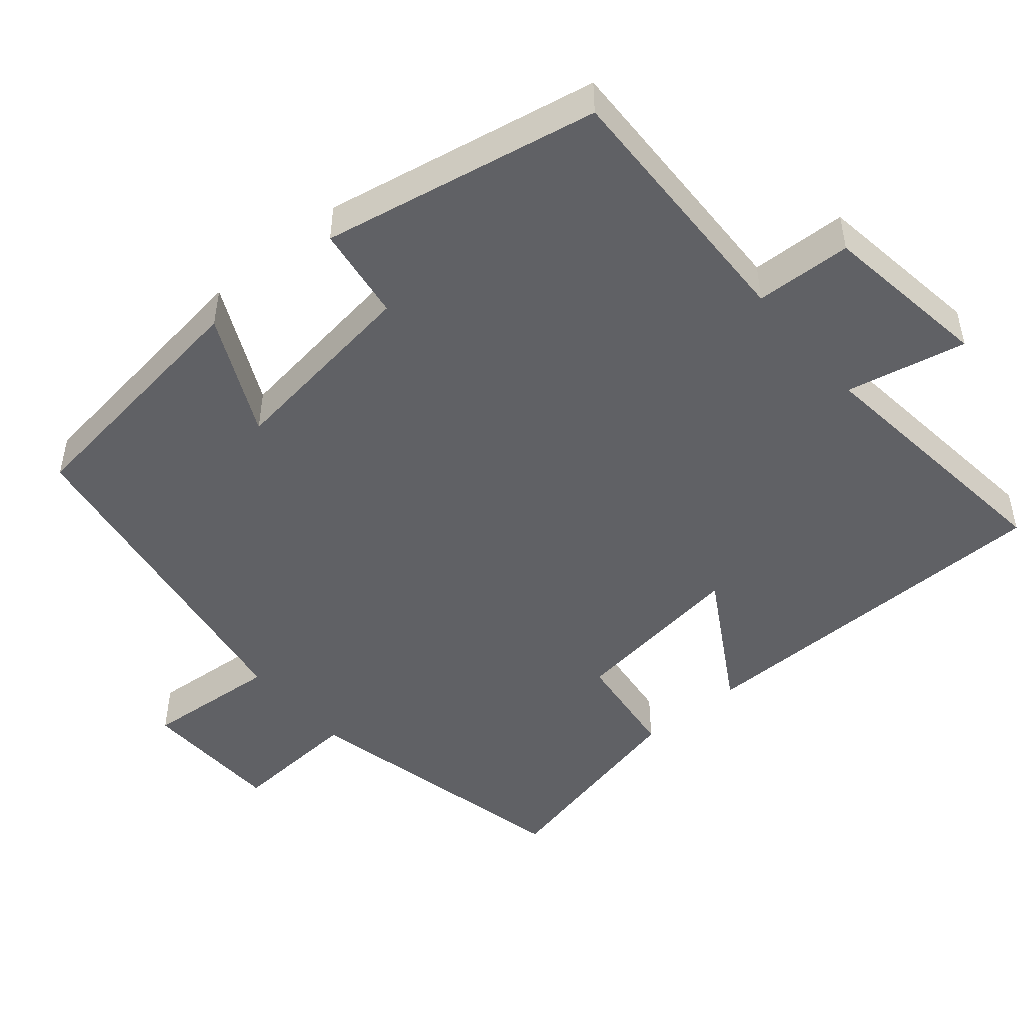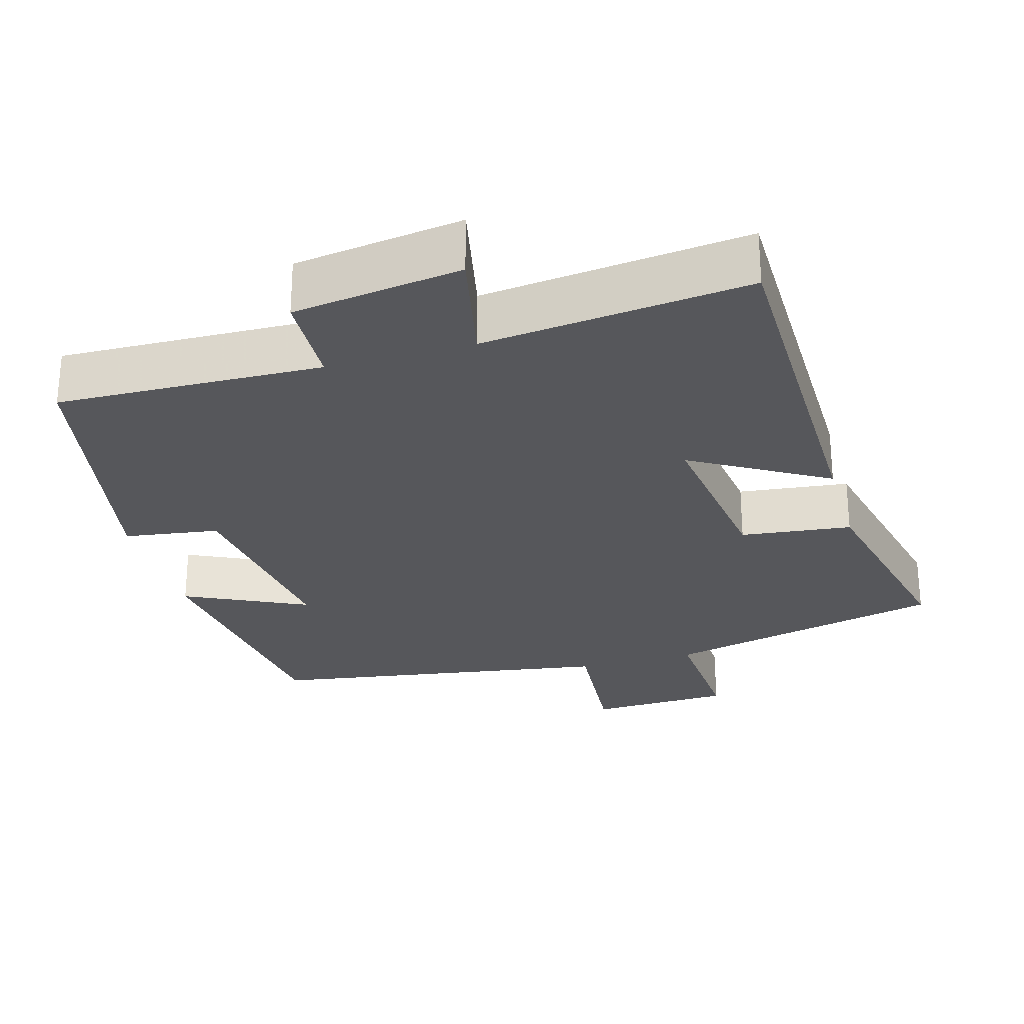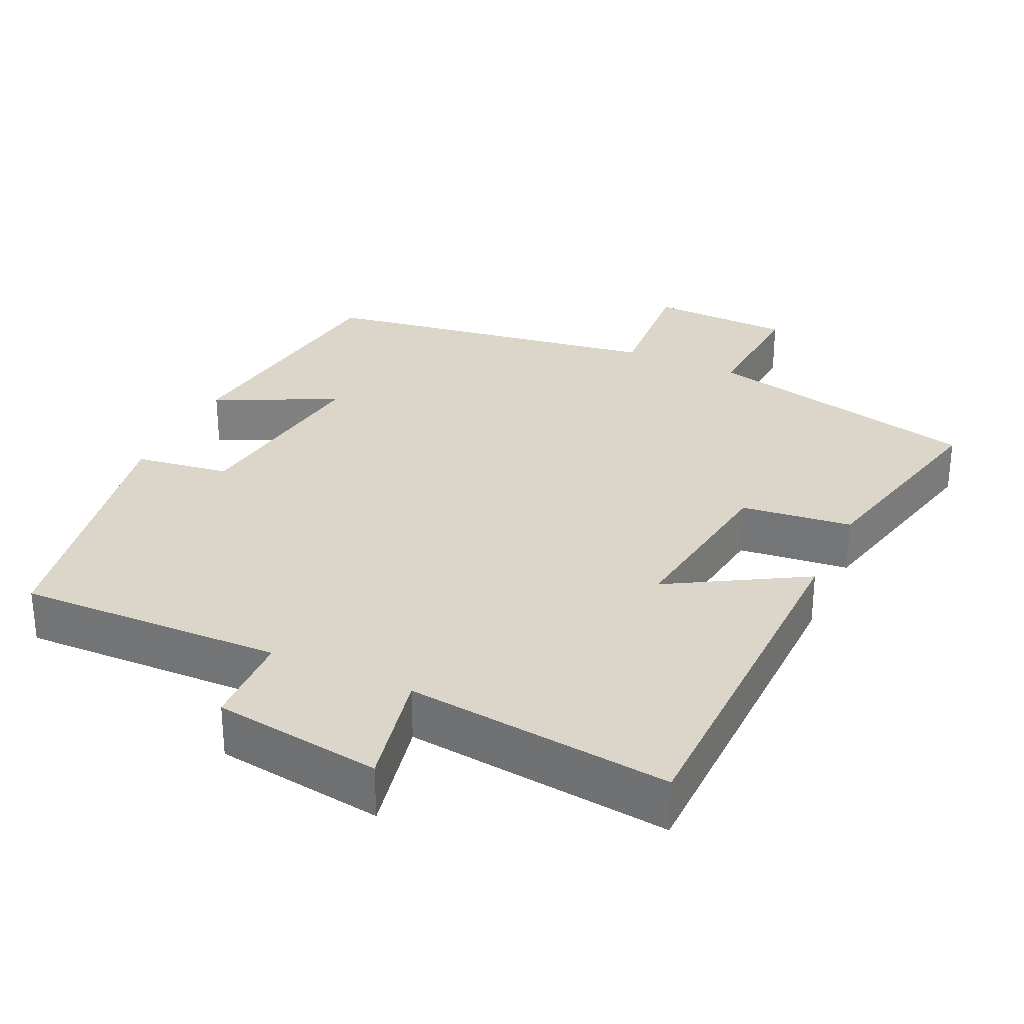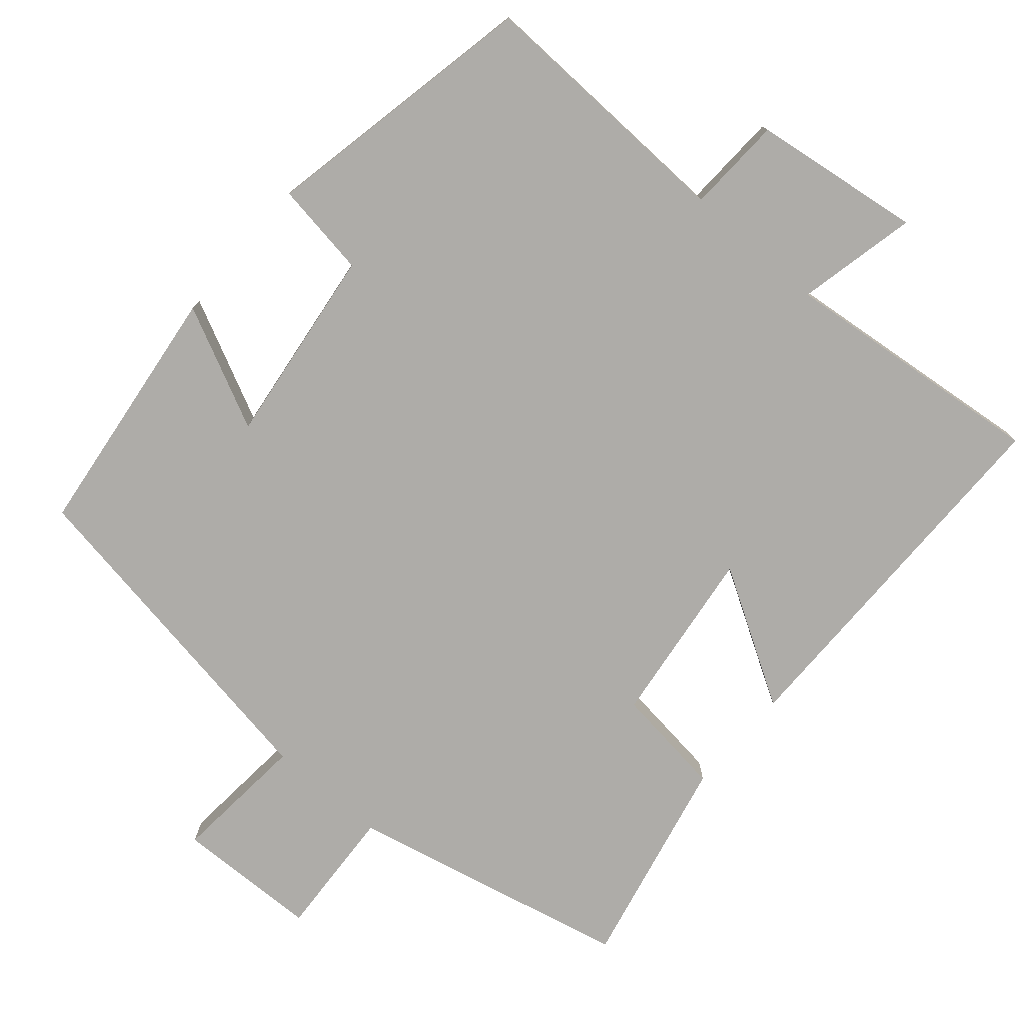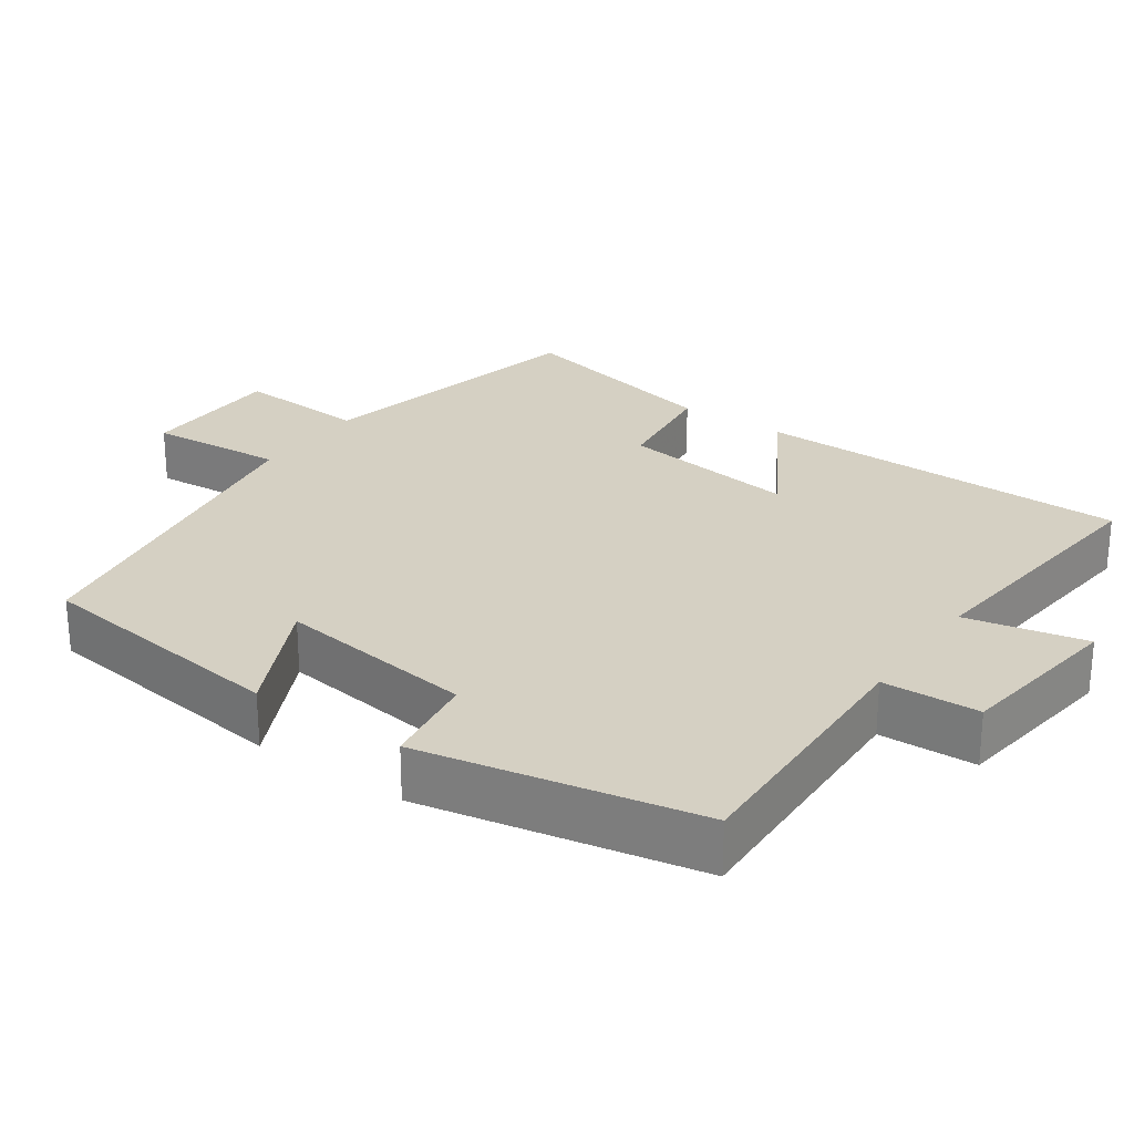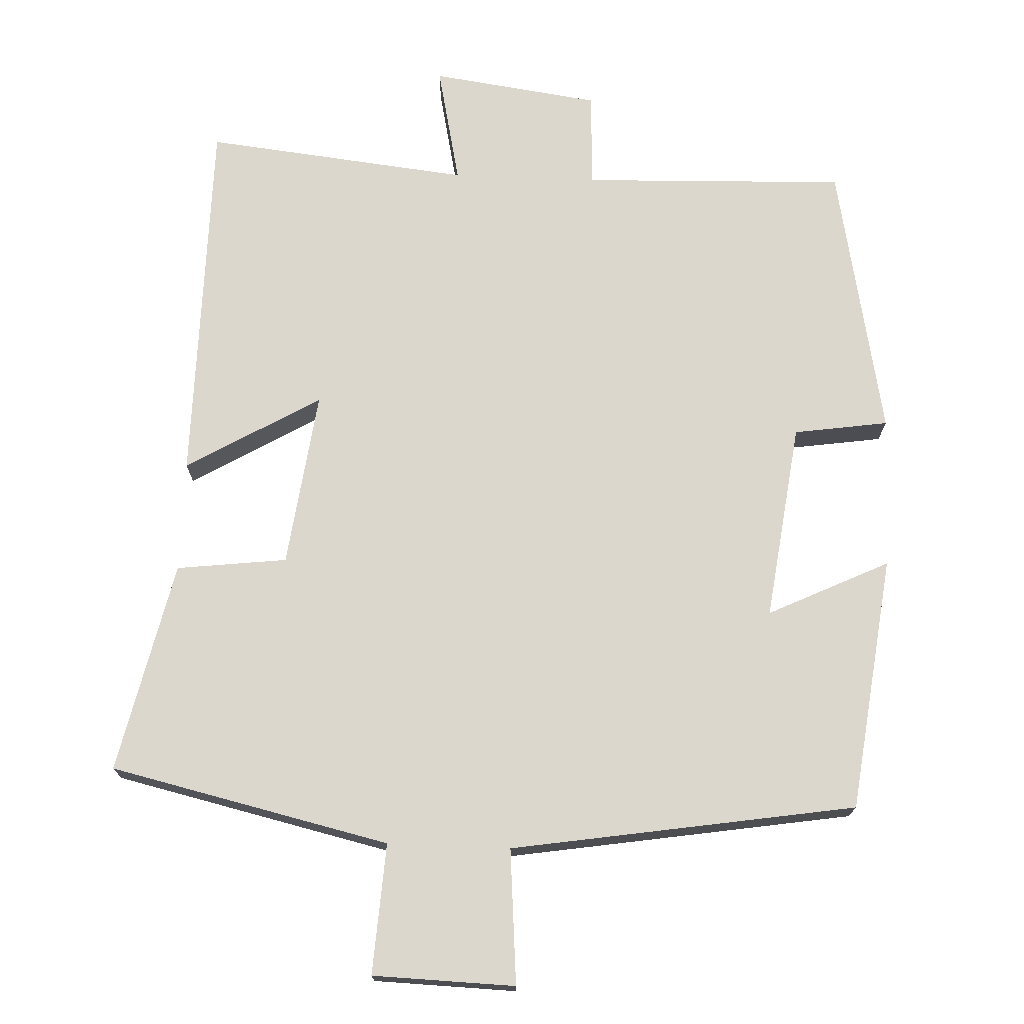
<metadata>
{"format":"obj","ext":"obj","renderer":"f3d","projection":"perspective","resolution":1024,"background":"white","views":[{"elev":-48.4,"azim":-49.8,"up":"+Y"},{"elev":-27.3,"azim":16.0,"up":"+Y"},{"elev":29.9,"azim":25.1,"up":"+Y"},{"elev":-76.9,"azim":-41.0,"up":"+Y"},{"elev":26.3,"azim":-55.2,"up":"+Y"},{"elev":72.8,"azim":-177.7,"up":"+Y"}]}
</metadata>
<code>
v 0.565 0.07 -0.412
v 0.183 0.07 -0.5
v 0.194 0.07 -0.678
v 0 0.07 -0.684
v 0.015 0.07 -0.5
v -0.455 0.07 -0.425
v -0.5 0.07 -0.076
v -0.335 0.07 -0.155
v -0.371 0.07 0.115
v -0.5 0.07 0.134
v -0.427 0.07 0.511
v -0.066 0.07 0.5
v -0.061 0.07 0.631
v 0.169 0.07 0.663
v 0.134 0.07 0.5
v 0.496 0.07 0.54
v 0.5 0.07 0.029
v 0.317 0.07 0.137
v 0.349 0.07 -0.105
v 0.5 0.07 -0.123
v 0.565 0 -0.412
v 0.183 0 -0.5
v 0.194 0 -0.678
v 0 0 -0.684
v 0.015 0 -0.5
v -0.455 0 -0.425
v -0.5 0 -0.076
v -0.335 0 -0.155
v -0.371 0 0.115
v -0.5 0 0.134
v -0.427 0 0.511
v -0.066 0 0.5
v -0.061 0 0.631
v 0.169 0 0.663
v 0.134 0 0.5
v 0.496 0 0.54
v 0.5 0 0.029
v 0.317 0 0.137
v 0.349 0 -0.105
v 0.5 0 -0.123
f 19 20 1 2
f 18 19 2
f 15 16 17 18
f 15 18 2
f 12 13 14 15
f 12 15 2
f 9 10 11 12
f 8 9 12 2
f 5 6 7 8
f 5 8 2
f 2 3 4 5
f 22 21 40 39
f 22 39 38
f 38 37 36 35
f 22 38 35
f 35 34 33 32
f 22 35 32
f 32 31 30 29
f 22 32 29 28
f 28 27 26 25
f 22 28 25
f 25 24 23 22
f 1 21 22 2
f 2 22 23 3
f 3 23 24 4
f 4 24 25 5
f 5 25 26 6
f 6 26 27 7
f 7 27 28 8
f 8 28 29 9
f 9 29 30 10
f 10 30 31 11
f 11 31 32 12
f 12 32 33 13
f 13 33 34 14
f 14 34 35 15
f 15 35 36 16
f 16 36 37 17
f 17 37 38 18
f 18 38 39 19
f 19 39 40 20
f 20 40 21 1

</code>
